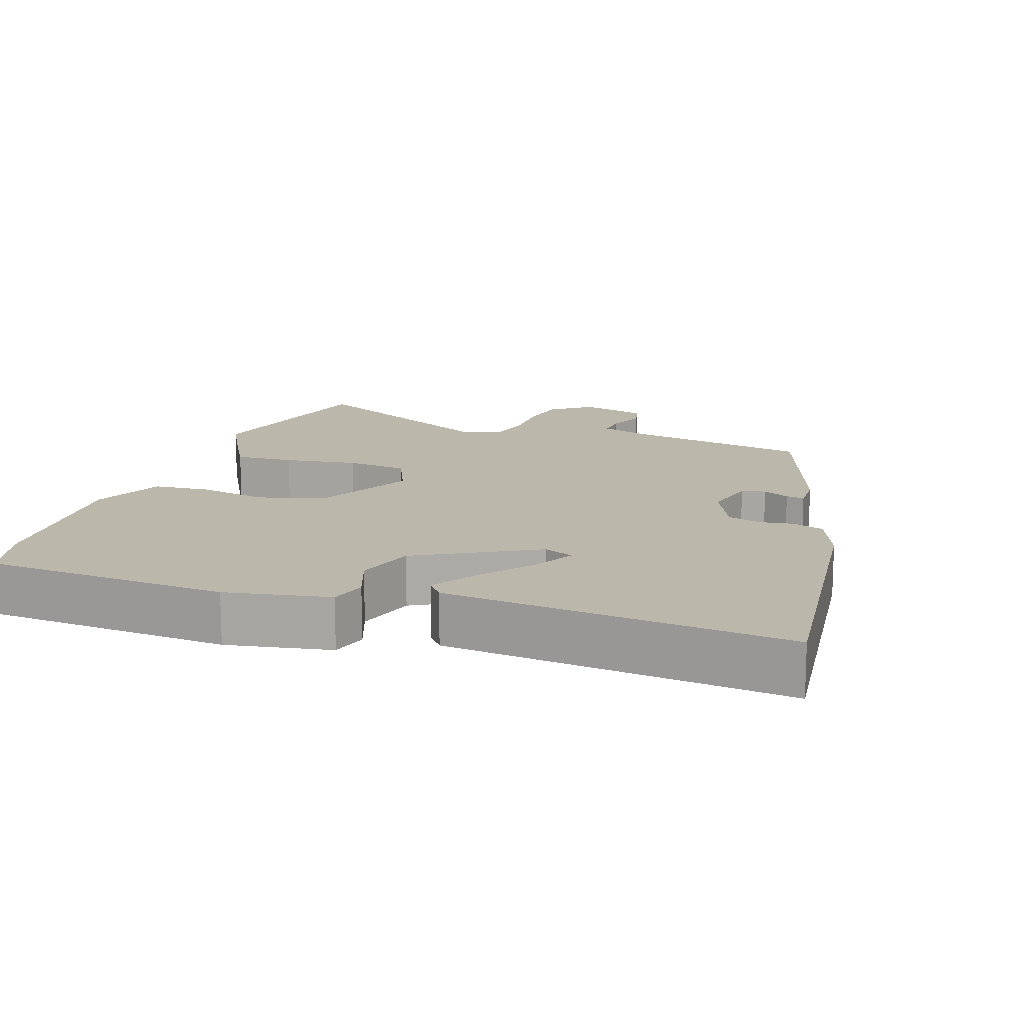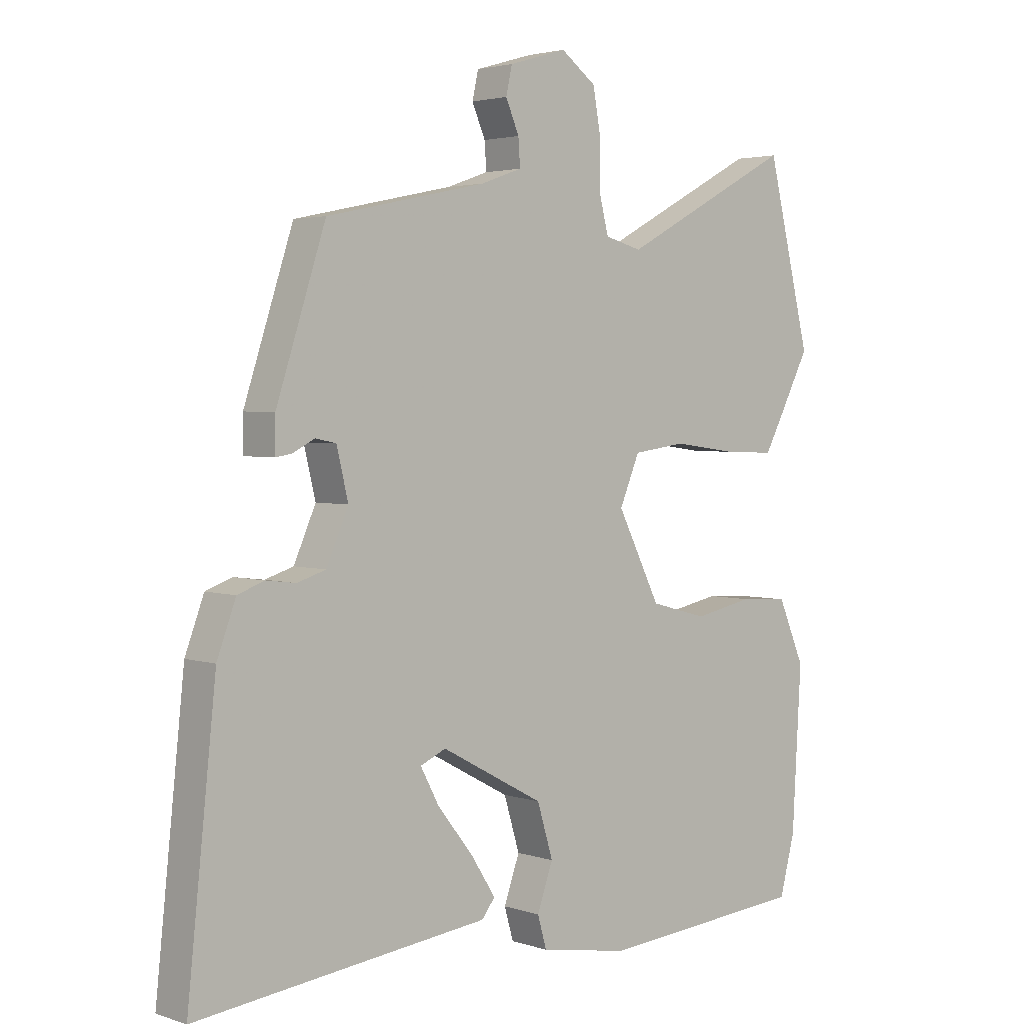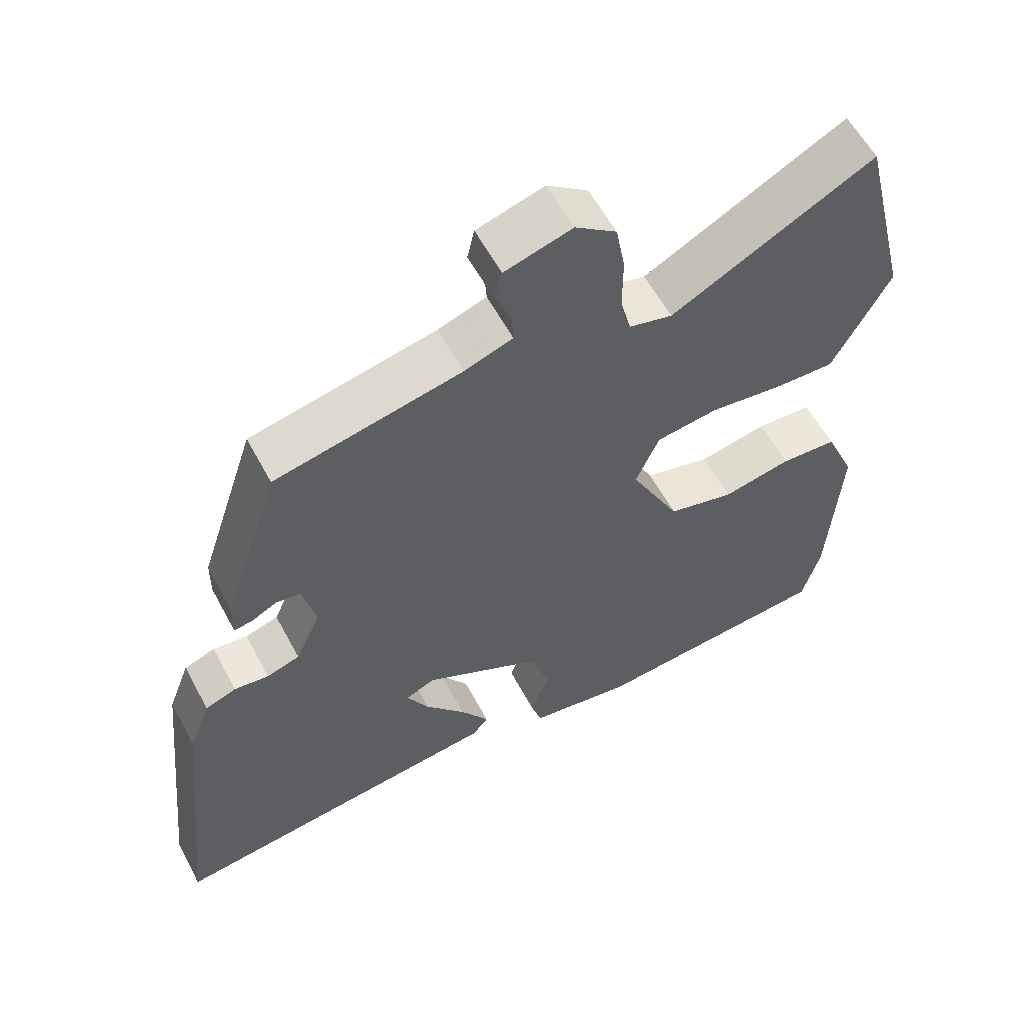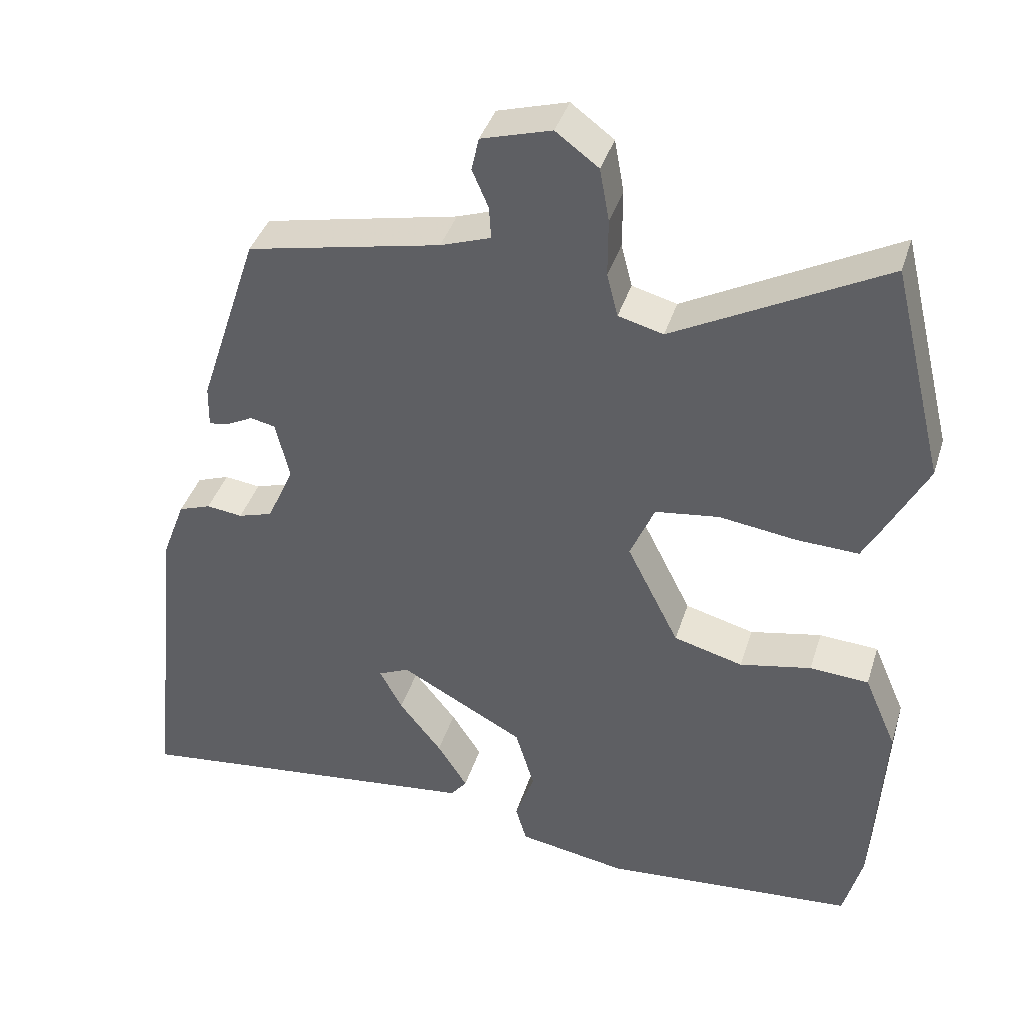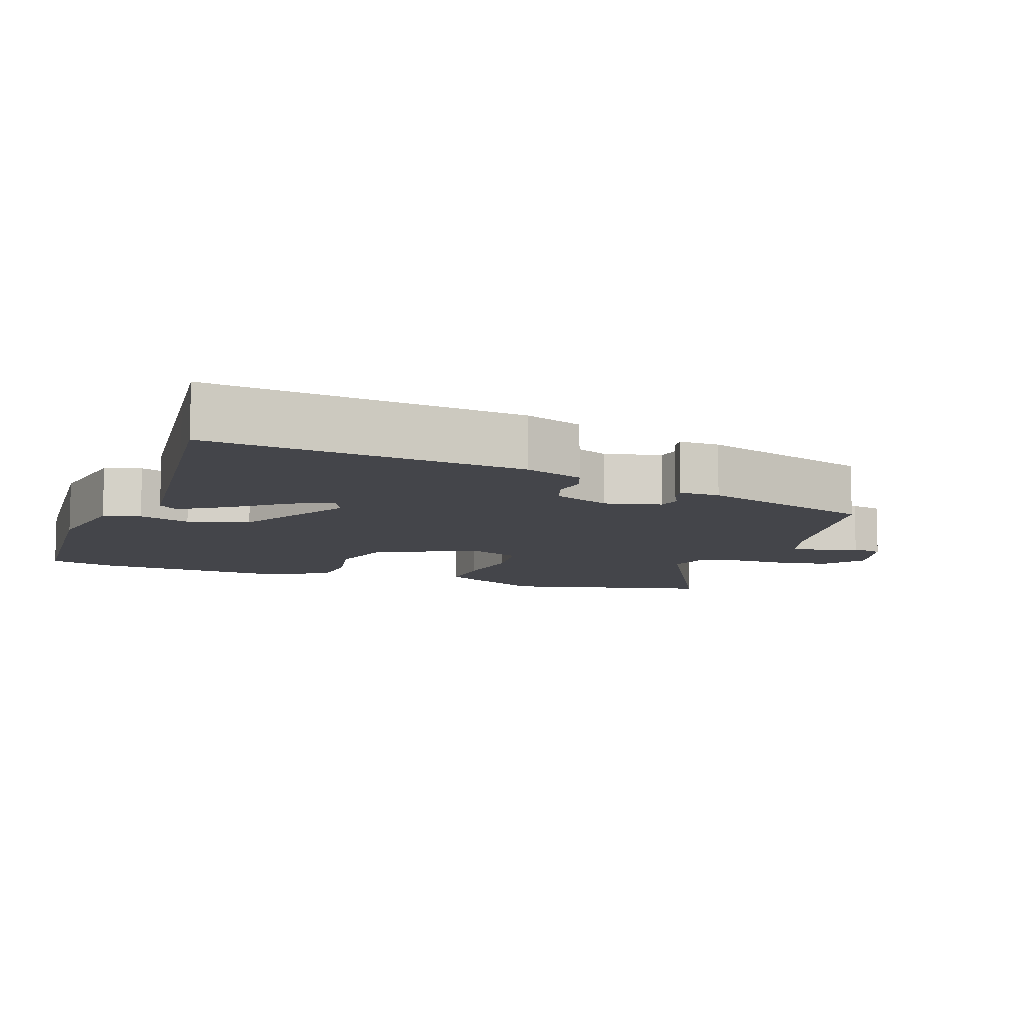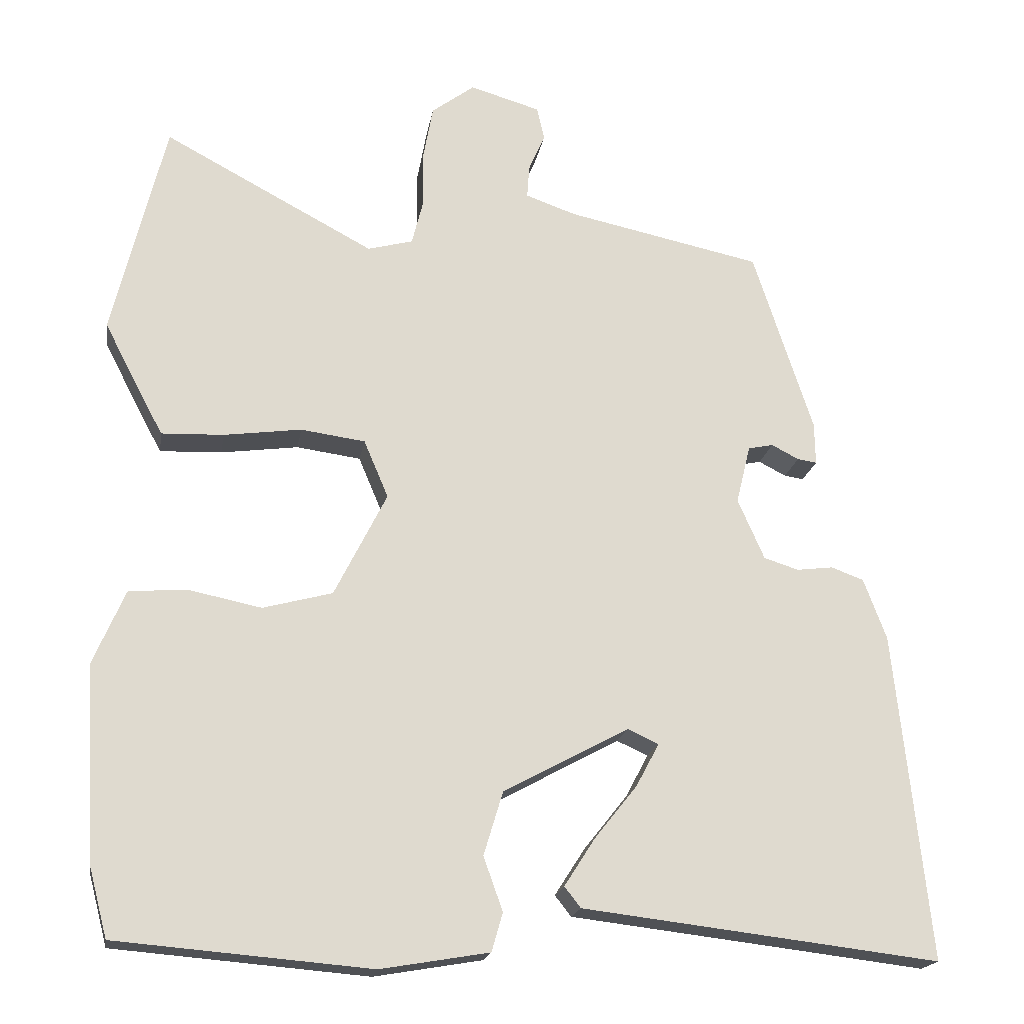
<metadata>
{"format":"obj","ext":"obj","renderer":"f3d","projection":"perspective","resolution":1024,"background":"white","views":[{"elev":14.3,"azim":-161.7,"up":"+Y"},{"elev":3.0,"azim":-41.7,"up":"+Z"},{"elev":58.8,"azim":-28.0,"up":"+Z"},{"elev":39.7,"azim":16.9,"up":"+Z"},{"elev":-9.3,"azim":-110.0,"up":"+Y"},{"elev":-18.8,"azim":170.8,"up":"+Z"}]}
</metadata>
<code>
v -0.461 0.07 -0.495
v -0.593 0.07 -0.511
v -0.546 0.07 -0.068
v -0.515 0.07 0.015
v -0.471 0.07 0.031
v -0.422 0.07 0.025
v -0.375 0.07 0.04
v -0.339 0.07 0.122
v -0.358 0.07 0.201
v -0.392 0.07 0.208
v -0.429 0.07 0.189
v -0.455 0.07 0.185
v -0.454 0.07 0.242
v -0.373 0.07 0.49
v -0.11 0.07 0.546
v -0.042 0.07 0.57
v -0.045 0.07 0.614
v -0.067 0.07 0.665
v -0.057 0.07 0.71
v 0.038 0.07 0.738
v 0.096 0.07 0.695
v 0.109 0.07 0.623
v 0.109 0.07 0.544
v 0.124 0.07 0.485
v 0.185 0.07 0.469
v 0.47 0.07 0.621
v 0.542 0.07 0.328
v 0.488 0.07 0.224
v 0.461 0.07 0.174
v 0.377 0.07 0.177
v 0.272 0.07 0.191
v 0.185 0.07 0.179
v 0.152 0.07 0.101
v 0.223 0.07 -0.04
v 0.317 0.07 -0.065
v 0.414 0.07 -0.045
v 0.494 0.07 -0.05
v 0.538 0.07 -0.152
v 0.523 0.07 -0.414
v 0.498 0.07 -0.509
v 0.154 0.07 -0.538
v 0.007 0.07 -0.513
v -0.008 0.07 -0.461
v 0.018 0.07 -0.388
v -0.008 0.07 -0.302
v -0.177 0.07 -0.211
v -0.219 0.07 -0.23
v -0.188 0.07 -0.288
v -0.13 0.07 -0.361
v -0.089 0.07 -0.425
v -0.111 0.07 -0.453
v -0.461 0 -0.495
v -0.593 0 -0.511
v -0.546 0 -0.068
v -0.515 0 0.015
v -0.471 0 0.031
v -0.422 0 0.025
v -0.375 0 0.04
v -0.339 0 0.122
v -0.358 0 0.201
v -0.392 0 0.208
v -0.429 0 0.189
v -0.455 0 0.185
v -0.454 0 0.242
v -0.373 0 0.49
v -0.11 0 0.546
v -0.042 0 0.57
v -0.045 0 0.614
v -0.067 0 0.665
v -0.057 0 0.71
v 0.038 0 0.738
v 0.096 0 0.695
v 0.109 0 0.623
v 0.109 0 0.544
v 0.124 0 0.485
v 0.185 0 0.469
v 0.47 0 0.621
v 0.542 0 0.328
v 0.488 0 0.224
v 0.461 0 0.174
v 0.377 0 0.177
v 0.272 0 0.191
v 0.185 0 0.179
v 0.152 0 0.101
v 0.223 0 -0.04
v 0.317 0 -0.065
v 0.414 0 -0.045
v 0.494 0 -0.05
v 0.538 0 -0.152
v 0.523 0 -0.414
v 0.498 0 -0.509
v 0.154 0 -0.538
v 0.007 0 -0.513
v -0.008 0 -0.461
v 0.018 0 -0.388
v -0.008 0 -0.302
v -0.177 0 -0.211
v -0.219 0 -0.23
v -0.188 0 -0.288
v -0.13 0 -0.361
v -0.089 0 -0.425
v -0.111 0 -0.453
f 50 51 1
f 49 50 1
f 48 49 1
f 4 5 6
f 3 4 6
f 2 3 6
f 1 2 6
f 48 1 6
f 47 48 6
f 46 47 6 7
f 45 46 7 8
f 42 43 44
f 41 42 44
f 40 41 44
f 39 40 44
f 38 39 44
f 37 38 44
f 36 37 44
f 35 36 44
f 34 35 44 45
f 45 8 9
f 34 45 9
f 33 34 9
f 29 30 31
f 28 29 31
f 27 28 31
f 26 27 31
f 25 26 31
f 24 25 31 32
f 33 9 10
f 32 33 10
f 24 32 10
f 23 24 10
f 21 22 23
f 20 21 23
f 19 20 23
f 18 19 23
f 17 18 23
f 13 14 15
f 12 13 15
f 11 12 15
f 10 11 15
f 23 10 15
f 23 15 16
f 16 17 23
f 52 102 101
f 52 101 100
f 52 100 99
f 57 56 55
f 57 55 54
f 57 54 53
f 57 53 52
f 57 52 99
f 57 99 98
f 58 57 98 97
f 59 58 97 96
f 95 94 93
f 95 93 92
f 95 92 91
f 95 91 90
f 95 90 89
f 95 89 88
f 95 88 87
f 95 87 86
f 96 95 86 85
f 60 59 96
f 60 96 85
f 60 85 84
f 82 81 80
f 82 80 79
f 82 79 78
f 82 78 77
f 82 77 76
f 83 82 76 75
f 61 60 84
f 61 84 83
f 61 83 75
f 61 75 74
f 74 73 72
f 74 72 71
f 74 71 70
f 74 70 69
f 74 69 68
f 66 65 64
f 66 64 63
f 66 63 62
f 66 62 61
f 66 61 74
f 67 66 74
f 74 68 67
f 1 52 53 2
f 2 53 54 3
f 3 54 55 4
f 4 55 56 5
f 5 56 57 6
f 6 57 58 7
f 7 58 59 8
f 8 59 60 9
f 9 60 61 10
f 10 61 62 11
f 11 62 63 12
f 12 63 64 13
f 13 64 65 14
f 14 65 66 15
f 15 66 67 16
f 16 67 68 17
f 17 68 69 18
f 18 69 70 19
f 19 70 71 20
f 20 71 72 21
f 21 72 73 22
f 22 73 74 23
f 23 74 75 24
f 24 75 76 25
f 25 76 77 26
f 26 77 78 27
f 27 78 79 28
f 28 79 80 29
f 29 80 81 30
f 30 81 82 31
f 31 82 83 32
f 32 83 84 33
f 33 84 85 34
f 34 85 86 35
f 35 86 87 36
f 36 87 88 37
f 37 88 89 38
f 38 89 90 39
f 39 90 91 40
f 40 91 92 41
f 41 92 93 42
f 42 93 94 43
f 43 94 95 44
f 44 95 96 45
f 45 96 97 46
f 46 97 98 47
f 47 98 99 48
f 48 99 100 49
f 49 100 101 50
f 50 101 102 51
f 51 102 52 1

</code>
